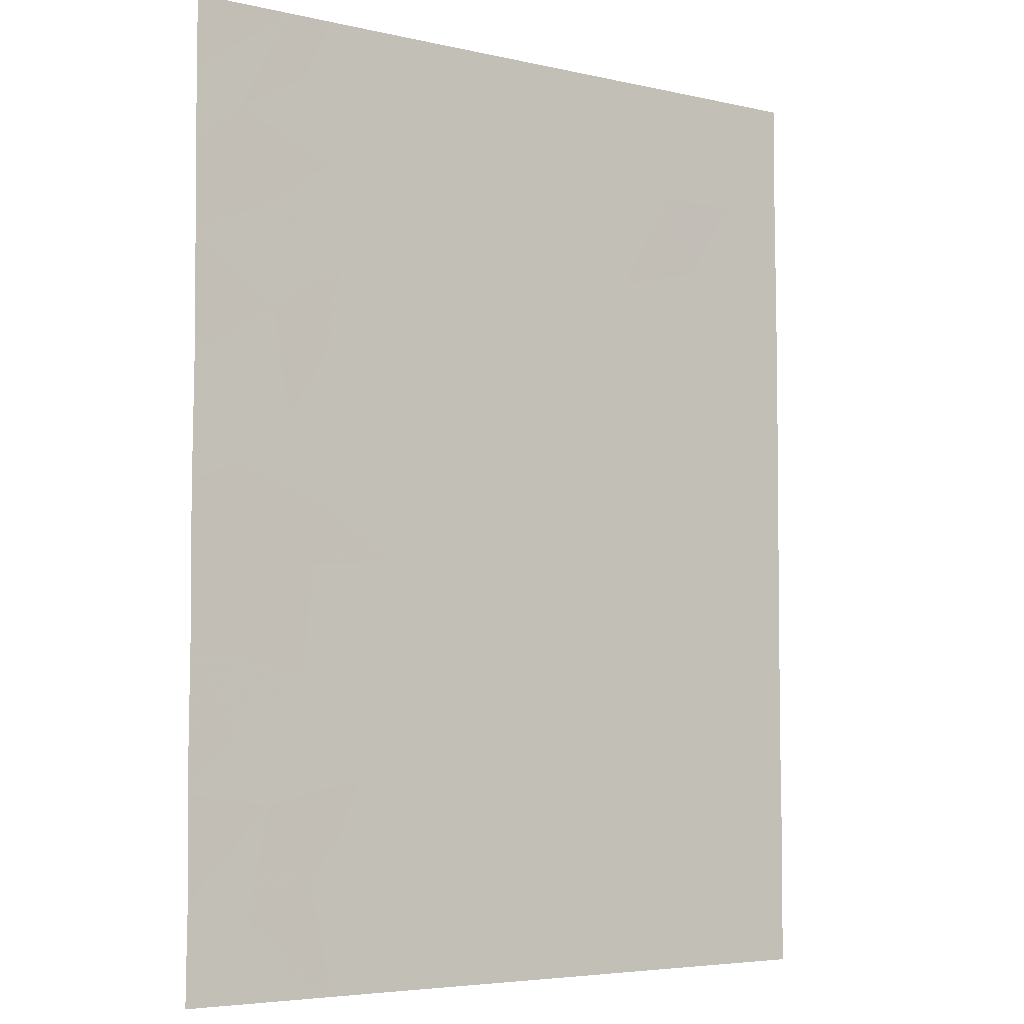
<metadata>
{"format":"obj","ext":"obj","renderer":"f3d","projection":"perspective","resolution":1024,"background":"white","views":[{"elev":-5.1,"azim":-34.8,"up":"+Z"}]}
</metadata>
<code>
v -36.81 61.2 5.873
v -42.63 61.14 -6.259
v -42.07 61.14 -5.351
v -48.56 61.06 -3.979
v -48.56 61.06 -4.492
v -46.45 61.09 -5.833
v -46.06 61.1 -7.624
v -44.44 61.12 -7.624
v -45.31 61.11 -6.101
v -46 61.1 3.771
v -40.32 61.16 -3.582
v -40.82 61.15 -4.604
v -41.56 61.15 -3.125
v -40.03 61.16 -2.398
v -38.19 61.18 -2.155
v -38.71 61.17 -3.398
v -39.32 61.17 5.648
v -40.92 61.16 5.459
v -40.34 61.17 1.289
v -46.17 61.1 7.624
v -46.23 61.1 5.306
v -46.69 61.09 6.622
v -39.11 61.18 3.291
v -38.11 61.18 3.101
v -41.47 61.15 4.131
v -41.32 61.16 2.664
v -44.44 61.12 1.71
v -36.81 61.19 -3.546
v -42.48 61.14 -2.889
v -41.45 61.15 -1.441
v -48.03 61.07 -7.624
v -48.55 61.06 -7.258
v -48.55 61.06 -7.624
v -48.54 61.06 -6.07
v -36.81 61.19 -0.05174
v -36.82 61.19 -1.65
v -38.09 61.18 -0.8548
v -36.81 61.19 -7.624
v -37.2 61.19 -7.624
v -44.76 61.12 4.616
v -43.53 61.13 4.788
v -36.8 61.19 0.9796
v -38.45 61.18 0.5056
v -47.79 61.07 6.01
v -48.55 61.06 4.013
v -47.18 61.08 2.938
v -45.51 61.11 -1.841
v -46.62 61.09 -2.708
v -43.26 61.14 0.8573
v -39.94 61.17 0.7814
v -43.94 61.13 -6.502
v -43.17 61.13 -5.275
v -48.56 61.06 5.329
v -47.29 61.08 -0.6518
v -48.55 61.06 -2.201
v -38.51 61.17 7.147
v -37.91 61.18 5.721
v -41.89 61.15 5.271
v -42.32 61.14 7.624
v -43.12 61.13 7.624
v -42.96 61.14 6.285
v -40.58 61.16 7.624
v -41.32 61.15 6.322
v -44 61.13 3.368
v -38.81 61.18 4.416
v -48.56 61.06 6.483
v -36.81 61.19 -4.079
v -36.8 61.19 -5.854
v -37.46 61.19 6.616
v -47.49 61.07 4.482
v -42.2 61.14 -4.329
v -37.6 61.19 -4.287
v -36.81 61.19 7.624
v -37.88 61.18 7.624
v -38.6 61.17 7.624
v -48.56 61.06 7.624
v -46.95 61.08 7.624
v -45.58 61.11 -4.313
v -42.51 61.14 3.771
v -45.07 61.11 -2.965
v -43.87 61.13 -2.125
v -38.56 61.17 -5.587
v -39.11 61.17 -6.497
v -43.34 61.13 -7.624
v -40.02 61.17 2.476
v -46.44 61.09 -0.9985
v -47.82 61.07 0.4826
v -48.54 61.06 2.122
v -44.32 61.12 0.1235
v -43.11 61.14 -1.271
v -41.6 61.15 -7.624
v -46.19 61.1 2.396
v -39.1 61.17 -4.506
v -39.74 61.17 -0.707
v -36.79 61.2 2.808
v -48.56 61.06 -0.2494
v -45.48 61.11 1.322
v -48.56 61.06 0.1704
v -42.43 61.15 -0.2671
v -44 61.13 5.973
v -44.31 61.12 7.624
v -44.33 61.12 -5.344
v -38.98 61.17 -7.624
v -39.88 61.16 -7.624
v -39.53 61.17 -1.491
v -45.91 61.1 -5.145
v -46.15 61.1 -0.1342
v -41.94 61.15 1.362
v -45.11 61.11 3.088
v -40.25 61.16 -5.428
v -47.77 61.07 -3.621
v -41.24 61.16 0.1352
v -44.9 61.12 -0.9357
v -39.8 61.16 6.747
v -36.8 61.2 4.179
v -38.11 61.19 1.948
v -45.37 61.11 6.452
v -37.84 61.18 -6.769
v -46.89 61.08 1.253
v -40.83 61.15 -6.465
v -47.19 61.08 -4.696
v -43.05 61.14 2.523
v -40.3 61.16 4.061
v -47.53 61.08 -6.391
v -43.73 61.13 -3.955
v -42.11 61.14 -6.942
v -41.21 61.15 -7.044
v -41.73 61.15 -6.362
v -41.45 61.15 -5.908
v -42.35 61.14 -5.805
v -45.25 61.11 -7.624
v -44.87 61.12 -6.863
v -45.68 61.11 -6.863
v -45.88 61.1 -5.967
v -46.26 61.1 -6.729
v -41.51 61.15 -4.466
v -41.19 61.15 -3.864
v -41.88 61.15 -3.727
v -39.11 61.17 -2.276
v -39.37 61.17 -2.898
v -38.45 61.18 -2.777
v -37.8 61.19 4.297
v -38.46 61.18 3.758
v -37.45 61.19 3.64
v -38.96 61.18 3.853
v -38.61 61.18 3.196
v -45.61 61.11 -5.623
v -46.18 61.1 -5.489
v -41.99 61.15 3.951
v -41.91 61.15 3.218
v -41.39 61.15 3.397
v -40.67 61.16 2.57
v -40.74 61.16 3.304
v -40.19 61.16 7.186
v -40.95 61.15 6.973
v -40.56 61.16 6.535
v -37.5 61.19 -1.902
v -37.5 61.19 -2.851
v -36.81 61.19 -2.598
v -48.29 61.06 -7.441
v -48.55 61.06 -7.441
v -48.29 61.06 -7.624
v -47.05 61.08 -7.624
v -46.8 61.09 -7.007
v -47.78 61.07 -7.007
v -48.54 61.06 -6.664
v -48.04 61.07 -6.825
v -48.03 61.07 -6.23
v -36.81 61.19 -0.8508
v -37.45 61.19 -0.4532
v -37.46 61.19 -1.252
v -38.14 61.18 -1.505
v -46.99 61.09 -6.112
v -47.01 61.08 5.658
v -46.46 61.09 5.964
v -47.24 61.08 6.316
v -45.53 61.11 -0.535
v -44.61 61.12 -0.4061
v -45.23 61.11 -0.005387
v -44.19 61.13 -7.063
v -44.62 61.12 -6.302
v -42.62 61.14 -5.313
v -42.9 61.14 -5.767
v -48.56 61.06 4.671
v -48.02 61.07 4.248
v -48.03 61.07 4.905
v -47.59 61.07 -2.454
v -46.53 61.09 -1.853
v -47.49 61.08 -1.6
v -38.27 61.18 -0.1746
v -39.1 61.17 -0.1007
v -38.92 61.18 -0.7809
v -41.41 61.15 5.365
v -41.68 61.15 4.701
v -41.19 61.15 4.795
v -42.72 61.14 7.624
v -43.04 61.14 6.954
v -42.64 61.14 6.954
v -41.45 61.15 7.624
v -41.82 61.15 6.973
v -43.76 61.13 4.078
v -44.14 61.13 4.702
v -44.38 61.12 3.992
v -41.51 61.15 -2.283
v -41.96 61.15 -2.165
v -42.02 61.15 -3.007
v -42.28 61.15 -1.356
v -42.8 61.14 -2.08
v -37.35 61.19 4.95
v -38.36 61.18 5.068
v -36.81 61.19 -4.966
v -37.2 61.19 -4.183
v -37.2 61.19 -5.07
v -38.08 61.18 -4.937
v -37.68 61.18 -5.72
v -37.14 61.19 6.245
v -37.68 61.18 6.169
v -37.36 61.19 5.797
v -46.75 61.09 4.126
v -46.12 61.1 4.538
v -46.86 61.09 4.894
v -42.14 61.14 -4.84
v -41.45 61.15 -4.977
v -36.81 61.19 6.748
v -37.14 61.19 7.12
v -37.35 61.19 7.624
v -37.67 61.18 7.12
v -48.18 61.06 5.67
v -47.64 61.07 5.246
v -48.56 61.06 7.054
v -47.75 61.07 7.054
v -47.75 61.07 7.624
v -48.18 61.06 6.247
v -47.37 61.08 6.817
v -46.82 61.09 7.123
v -43.02 61.14 4.28
v -43.25 61.14 3.57
v -38.2 61.18 7.385
v -37.99 61.18 6.881
v -44.4 61.12 -3.46
v -43.8 61.13 -3.04
v -44.47 61.12 -2.545
v -42.47 61.14 -7.624
v -42.98 61.14 -6.942
v -39.03 61.18 1.365
v -39.07 61.18 2.212
v -39.98 61.17 1.629
v -48.54 61.06 3.068
v -47.86 61.07 2.53
v -47.86 61.07 3.476
v -45.85 61.1 -2.837
v -46.1 61.1 -3.51
v -45.33 61.11 -3.639
v -48.56 61.06 5.906
v -37.2 61.19 -3.916
v -37.76 61.18 -3.472
v -38.15 61.18 -3.843
v -38.9 61.17 -3.952
v -38.35 61.18 -4.396
v -43.1 61.14 -3.422
v -43.17 61.14 -2.507
v -38.24 61.18 7.624
v -38.55 61.17 7.385
v -40.74 61.16 -1.919
v -39.78 61.17 -1.945
v -40.49 61.16 -1.466
v -36.8 61.2 1.894
v -37.45 61.19 2.378
v -37.46 61.19 1.464
v -48.55 61.06 -1.225
v -47.92 61.07 -1.426
v -47.92 61.07 -0.4506
v -48.19 61.06 0.1166
v -48.19 61.06 0.3265
v -48.56 61.06 -0.03948
v -38.21 61.18 6.434
v -46.43 61.09 7.123
v -46.03 61.1 6.537
v -45.77 61.1 7.038
v -43.24 61.13 5.536
v -42.71 61.14 5.029
v -42.42 61.14 5.778
v -41.6 61.15 5.797
v -42.14 61.14 6.304
v -38.61 61.18 5.685
v -39.06 61.17 5.032
v -42.96 61.14 -4.142
v -43.45 61.13 -4.615
v -42.69 61.14 -4.802
v -37.63 61.19 0.2269
v -39.59 61.16 7.624
v -39.2 61.17 7.186
v -39.16 61.17 6.947
v -46.07 61.1 -2.275
v -45.98 61.1 -1.42
v -48.55 61.06 1.146
v -48.18 61.06 1.302
v -45.29 61.11 -2.403
v -42.78 61.14 3.147
v -42.19 61.15 2.593
v -36.8 61.2 3.493
v -37.45 61.19 2.954
v -42.2 61.15 4.521
v -47.34 61.08 3.71
v -46.59 61.09 3.354
v -45.8 61.1 5.879
v -45.49 61.11 4.961
v -45.07 61.11 5.534
v -44.38 61.12 5.295
v -44.69 61.12 6.213
v -43.71 61.13 7.624
v -44.15 61.13 6.799
v -43.56 61.13 6.799
v -43.48 61.13 6.129
v -43.76 61.13 5.38
v -45.24 61.11 7.624
v -44.84 61.12 7.038
v -41.12 61.15 5.891
v -44.69 61.12 -1.983
v -43.49 61.13 -1.698
v -44.03 61.13 -4.649
v -43.75 61.13 -5.309
v -38.83 61.17 -5.046
v -44.38 61.12 0.917
v -44.96 61.11 1.516
v -44.9 61.12 0.7229
v -38.09 61.18 -7.624
v -37.52 61.18 -7.197
v -38.41 61.17 -7.197
v -39.43 61.16 -7.624
v -39.05 61.17 -7.061
v -39.49 61.16 -7.061
v -36.81 61.19 -6.739
v -37.32 61.19 -6.312
v -37.33 61.19 -7.197
v -42.34 61.14 -3.609
v -43.89 61.13 -7.624
v -43.64 61.13 -7.063
v -39.71 61.16 -4.044
v -39.52 61.17 -3.49
v -47.56 61.07 -0.08459
v -39.4 61.17 -5.508
v -39.67 61.16 -4.967
v -40.57 61.16 -4.093
v -39.96 61.16 -4.555
v -36.81 61.19 -3.813
v -44.65 61.12 -4.134
v -44.96 61.12 -4.828
v -45.75 61.11 -4.729
v -45.12 61.11 -5.244
v -43.28 61.13 -6.381
v -43.56 61.13 -5.888
v -40.54 61.16 -5.016
v -45.82 61.1 0.594
v -46.19 61.09 1.288
v -46.52 61.09 0.5594
v -40.36 61.16 6.103
v -46.86 61.08 -0.8251
v -48.55 61.06 -3.09
v -48.17 61.06 -3.8
v -48.16 61.07 -2.911
v -40.79 61.16 0.712
v -41.14 61.16 1.326
v -41.59 61.15 0.7487
v -40.83 61.16 1.976
v -41.63 61.15 2.013
v -40.12 61.16 5.553
v -40.61 61.16 4.76
v -39.81 61.17 4.855
v -45.38 61.11 4.193
v -43.79 61.13 0.4904
v -43.85 61.13 1.284
v -45.56 61.11 3.429
v -46.1 61.1 3.083
v -45.65 61.1 2.742
v -45.84 61.1 1.859
v -45.3 61.11 2.205
v -46.29 61.09 -0.5664
v -45.67 61.1 -0.9671
v -40.14 61.17 1.035
v -40.18 61.17 1.883
v -38.86 61.18 -1.823
v -46.68 61.09 2.667
v -40.18 61.16 -2.99
v -40.8 61.16 -2.762
v -40.94 61.16 -3.354
v -45.21 61.11 -1.389
v -46.72 61.09 -0.393
v -46.99 61.08 0.1742
v -41.16 61.15 -5.389
v -38.83 61.17 -6.042
v -39.68 61.16 -5.963
v -39.97 61.16 -6.481
v -40.35 61.16 -7.044
v -44.14 61.13 -5.923
v -41.94 61.15 -0.8539
v -42.77 61.14 -0.7689
v -40.88 61.16 4.096
v -40.16 61.16 3.269
v -44.78 61.12 2.399
v -44.39 61.12 -1.53
v -43.37 61.14 -0.07181
v -43.72 61.13 -0.5736
v -42.18 61.15 0.5475
v -42.6 61.14 1.11
v -42.85 61.14 0.2951
v -44.82 61.12 -5.722
v -44.93 61.12 3.852
v -47.2 61.08 -3.165
v -46.68 61.09 -3.967
v -47.48 61.08 -4.159
v -46.38 61.09 -4.504
v -41.34 61.16 -0.6528
v -40.6 61.16 -1.074
v -40.49 61.16 -0.2859
v -41.83 61.15 -0.06596
v -42.49 61.14 1.943
v -40.59 61.16 0.4583
v -44.22 61.13 2.539
v -44.55 61.12 3.228
v -43.75 61.13 2.117
v -43.52 61.13 2.946
v -39.84 61.17 0.0372
v -39.64 61.17 -1.099
v -39.57 61.17 2.884
v -39.7 61.17 3.676
v -38.61 61.18 2.619
v -44.01 61.13 -1.103
v -48.17 61.06 -4.057
v -47.87 61.07 -4.594
v -46.55 61.09 -4.92
v -46.82 61.09 -5.265
v -36.8 61.19 0.4639
v -37.63 61.19 0.7426
v -39.2 61.17 0.6435
v -39.56 61.17 6.198
v -38.91 61.17 6.397
v -36.81 61.2 5.026
v -46.56 61.09 7.624
v -47.86 61.07 -5.383
v -47.36 61.08 -5.543
v -38.28 61.18 1.227
v -48.55 61.06 -5.281
v -47.72 61.07 1.687
v -47.04 61.08 2.095
v -38.47 61.17 -6.633
v -37 61.19 -7.624
v -38.2 61.18 -6.178
v -47.36 61.08 0.8678
v -46.54 61.09 1.825
v -38.11 61.19 2.524
v -40.54 61.16 -5.947
v -40.74 61.15 -7.624
v -48.56 61.06 -4.236
v -43.16 61.14 1.69
v -38.81 61.18 -1.173
v -39.55 61.17 4.238
f 2 126 128
f 126 91 127
f 126 127 128
f 128 127 120
f 120 129 128
f 129 3 130
f 129 130 128
f 128 130 2
f 7 131 133
f 131 8 132
f 131 132 133
f 133 132 9
f 9 134 133
f 134 6 135
f 134 135 133
f 133 135 7
f 71 136 138
f 136 12 137
f 136 137 138
f 138 137 13
f 15 139 141
f 139 14 140
f 139 140 141
f 141 140 16
f 115 142 144
f 142 65 143
f 142 143 144
f 144 143 24
f 65 145 143
f 145 23 146
f 145 146 143
f 143 146 24
f 6 134 148
f 134 9 147
f 134 147 148
f 148 147 106
f 25 149 151
f 149 79 150
f 149 150 151
f 151 150 26
f 26 152 151
f 152 85 153
f 152 153 151
f 151 153 25
f 114 154 156
f 154 62 155
f 154 155 156
f 156 155 63
f 36 157 159
f 157 15 158
f 157 158 159
f 159 158 28
f 31 160 162
f 160 32 161
f 160 161 162
f 162 161 33
f 31 163 165
f 163 7 164
f 163 164 165
f 165 164 124
f 34 166 168
f 166 32 167
f 166 167 168
f 168 167 124
f 32 160 167
f 160 31 165
f 160 165 167
f 167 165 124
f 36 169 171
f 169 35 170
f 169 170 171
f 171 170 37
f 37 172 171
f 172 15 157
f 172 157 171
f 171 157 36
f 124 164 173
f 164 7 135
f 164 135 173
f 173 135 6
f 44 174 176
f 174 21 175
f 174 175 176
f 176 175 22
f 107 177 179
f 177 113 178
f 177 178 179
f 179 178 89
f 9 132 181
f 132 8 180
f 132 180 181
f 181 180 51
f 2 130 183
f 130 3 182
f 130 182 183
f 183 182 52
f 53 184 186
f 184 45 185
f 184 185 186
f 186 185 70
f 55 187 189
f 187 48 188
f 187 188 189
f 189 188 86
f 37 190 192
f 190 43 191
f 190 191 192
f 192 191 94
f 18 193 195
f 193 58 194
f 193 194 195
f 195 194 25
f 59 196 198
f 196 60 197
f 196 197 198
f 198 197 61
f 62 199 155
f 199 59 200
f 199 200 155
f 155 200 63
f 64 201 203
f 201 41 202
f 201 202 203
f 203 202 40
f 13 204 206
f 204 30 205
f 204 205 206
f 206 205 29
f 30 207 205
f 207 90 208
f 207 208 205
f 205 208 29
f 65 142 210
f 142 115 209
f 142 209 210
f 210 209 57
f 68 211 213
f 211 67 212
f 211 212 213
f 213 212 72
f 72 214 213
f 214 82 215
f 214 215 213
f 213 215 68
f 1 216 218
f 216 69 217
f 216 217 218
f 218 217 57
f 70 219 221
f 219 10 220
f 219 220 221
f 221 220 21
f 71 222 136
f 222 3 223
f 222 223 136
f 136 223 12
f 1 224 216
f 224 73 225
f 224 225 216
f 216 225 69
f 73 226 225
f 226 74 227
f 226 227 225
f 225 227 69
f 44 228 229
f 228 53 186
f 228 186 229
f 229 186 70
f 70 221 229
f 221 21 174
f 221 174 229
f 229 174 44
f 76 230 232
f 230 66 231
f 230 231 232
f 232 231 77
f 77 231 234
f 231 66 233
f 231 233 234
f 234 233 44
f 44 176 234
f 176 22 235
f 176 235 234
f 234 235 77
f 79 236 237
f 236 41 201
f 236 201 237
f 237 201 64
f 69 227 239
f 227 74 238
f 227 238 239
f 239 238 56
f 80 240 242
f 240 125 241
f 240 241 242
f 242 241 81
f 84 243 244
f 243 91 126
f 243 126 244
f 244 126 2
f 50 245 247
f 245 116 246
f 245 246 247
f 247 246 85
f 45 248 250
f 248 88 249
f 248 249 250
f 250 249 46
f 80 251 253
f 251 48 252
f 251 252 253
f 253 252 78
f 66 254 233
f 254 53 228
f 254 228 233
f 233 228 44
f 72 255 257
f 255 28 256
f 255 256 257
f 257 256 16
f 16 258 257
f 258 93 259
f 258 259 257
f 257 259 72
f 125 260 241
f 260 29 261
f 260 261 241
f 241 261 81
f 74 262 238
f 262 75 263
f 262 263 238
f 238 263 56
f 30 264 266
f 264 14 265
f 264 265 266
f 266 265 105
f 42 267 269
f 267 95 268
f 267 268 269
f 269 268 116
f 96 270 272
f 270 55 271
f 270 271 272
f 272 271 54
f 96 273 275
f 273 87 274
f 273 274 275
f 275 274 98
f 69 239 217
f 239 56 276
f 239 276 217
f 217 276 57
f 20 277 279
f 277 22 278
f 277 278 279
f 279 278 117
f 61 280 282
f 280 41 281
f 280 281 282
f 282 281 58
f 58 283 282
f 283 63 284
f 283 284 282
f 282 284 61
f 57 285 210
f 285 17 286
f 285 286 210
f 210 286 65
f 71 287 289
f 287 125 288
f 287 288 289
f 289 288 52
f 35 290 170
f 290 43 190
f 290 190 170
f 170 190 37
f 75 291 292
f 291 62 154
f 291 154 292
f 292 154 114
f 114 293 292
f 293 56 263
f 293 263 292
f 292 263 75
f 86 188 295
f 188 48 294
f 188 294 295
f 295 294 47
f 88 296 297
f 296 98 274
f 296 274 297
f 297 274 87
f 47 294 298
f 294 48 251
f 294 251 298
f 298 251 80
f 79 299 150
f 299 122 300
f 299 300 150
f 150 300 26
f 95 301 302
f 301 115 144
f 301 144 302
f 302 144 24
f 58 303 194
f 303 79 149
f 303 149 194
f 194 149 25
f 45 250 185
f 250 46 304
f 250 304 185
f 185 304 70
f 46 305 304
f 305 10 219
f 305 219 304
f 304 219 70
f 117 306 308
f 306 21 307
f 306 307 308
f 308 307 40
f 40 309 308
f 309 100 310
f 309 310 308
f 308 310 117
f 60 311 313
f 311 101 312
f 311 312 313
f 313 312 100
f 60 313 197
f 313 100 314
f 313 314 197
f 197 314 61
f 100 315 314
f 315 41 280
f 315 280 314
f 314 280 61
f 101 316 317
f 316 20 279
f 316 279 317
f 317 279 117
f 18 318 193
f 318 63 283
f 318 283 193
f 193 283 58
f 47 298 319
f 298 80 242
f 298 242 319
f 319 242 81
f 29 208 261
f 208 90 320
f 208 320 261
f 261 320 81
f 52 288 322
f 288 125 321
f 288 321 322
f 322 321 102
f 82 214 323
f 214 72 259
f 214 259 323
f 323 259 93
f 89 324 326
f 324 27 325
f 324 325 326
f 326 325 97
f 103 327 329
f 327 39 328
f 327 328 329
f 329 328 118
f 104 330 332
f 330 103 331
f 330 331 332
f 332 331 83
f 38 333 335
f 333 68 334
f 333 334 335
f 335 334 118
f 13 206 138
f 206 29 336
f 206 336 138
f 138 336 71
f 8 337 180
f 337 84 338
f 337 338 180
f 180 338 51
f 11 339 340
f 339 93 258
f 339 258 340
f 340 258 16
f 87 273 341
f 273 96 272
f 273 272 341
f 341 272 54
f 110 342 343
f 342 82 323
f 342 323 343
f 343 323 93
f 93 339 345
f 339 11 344
f 339 344 345
f 345 344 12
f 67 346 212
f 346 28 255
f 346 255 212
f 212 255 72
f 125 347 321
f 347 78 348
f 347 348 321
f 321 348 102
f 78 349 348
f 349 106 350
f 349 350 348
f 348 350 102
f 3 222 182
f 222 71 289
f 222 289 182
f 182 289 52
f 84 244 338
f 244 2 351
f 244 351 338
f 338 351 51
f 2 183 351
f 183 52 352
f 183 352 351
f 351 352 51
f 12 353 345
f 353 110 343
f 353 343 345
f 345 343 93
f 107 354 356
f 354 97 355
f 354 355 356
f 356 355 119
f 114 156 357
f 156 63 318
f 156 318 357
f 357 318 18
f 86 358 189
f 358 54 271
f 358 271 189
f 189 271 55
f 55 359 361
f 359 4 360
f 359 360 361
f 361 360 111
f 59 198 200
f 198 61 284
f 198 284 200
f 200 284 63
f 112 362 364
f 362 19 363
f 362 363 364
f 364 363 108
f 19 365 363
f 365 26 366
f 365 366 363
f 363 366 108
f 17 367 369
f 367 18 368
f 367 368 369
f 369 368 123
f 40 307 370
f 307 21 220
f 307 220 370
f 370 220 10
f 27 324 372
f 324 89 371
f 324 371 372
f 372 371 49
f 109 373 375
f 373 10 374
f 373 374 375
f 375 374 92
f 92 376 375
f 376 97 377
f 376 377 375
f 375 377 109
f 107 378 177
f 378 86 379
f 378 379 177
f 177 379 113
f 28 158 256
f 158 15 141
f 158 141 256
f 256 141 16
f 19 380 381
f 380 50 247
f 380 247 381
f 381 247 85
f 14 139 265
f 139 15 382
f 139 382 265
f 265 382 105
f 100 309 315
f 309 40 202
f 309 202 315
f 315 202 41
f 46 383 305
f 383 92 374
f 383 374 305
f 305 374 10
f 11 384 386
f 384 14 385
f 384 385 386
f 386 385 13
f 86 295 379
f 295 47 387
f 295 387 379
f 379 387 113
f 87 341 389
f 341 54 388
f 341 388 389
f 389 388 107
f 11 340 384
f 340 16 140
f 340 140 384
f 384 140 14
f 110 353 390
f 353 12 223
f 353 223 390
f 390 223 3
f 83 391 392
f 391 82 342
f 391 342 392
f 392 342 110
f 104 332 394
f 332 83 393
f 332 393 394
f 394 393 120
f 80 253 240
f 253 78 347
f 253 347 240
f 240 347 125
f 51 352 395
f 352 52 322
f 352 322 395
f 395 322 102
f 30 396 207
f 396 99 397
f 396 397 207
f 207 397 90
f 26 365 152
f 365 19 381
f 365 381 152
f 152 381 85
f 123 398 399
f 398 25 153
f 398 153 399
f 399 153 85
f 27 400 325
f 400 109 377
f 400 377 325
f 325 377 97
f 47 319 387
f 319 81 401
f 319 401 387
f 387 401 113
f 90 397 403
f 397 99 402
f 397 402 403
f 403 402 89
f 99 404 406
f 404 108 405
f 404 405 406
f 406 405 49
f 9 181 407
f 181 51 395
f 181 395 407
f 407 395 102
f 102 350 407
f 350 106 147
f 350 147 407
f 407 147 9
f 10 373 370
f 373 109 408
f 373 408 370
f 370 408 40
f 78 252 410
f 252 48 409
f 252 409 410
f 410 409 111
f 48 187 409
f 187 55 361
f 187 361 409
f 409 361 111
f 111 411 410
f 411 121 412
f 411 412 410
f 410 412 78
f 97 354 326
f 354 107 179
f 354 179 326
f 326 179 89
f 112 413 415
f 413 30 414
f 413 414 415
f 415 414 94
f 30 413 396
f 413 112 416
f 413 416 396
f 396 416 99
f 112 364 416
f 364 108 404
f 364 404 416
f 416 404 99
f 26 300 366
f 300 122 417
f 300 417 366
f 366 417 108
f 112 418 362
f 418 50 380
f 418 380 362
f 362 380 19
f 109 400 420
f 400 27 419
f 400 419 420
f 420 419 64
f 64 203 420
f 203 40 408
f 203 408 420
f 420 408 109
f 27 421 419
f 421 122 422
f 421 422 419
f 419 422 64
f 30 204 264
f 204 13 385
f 204 385 264
f 264 385 14
f 50 418 423
f 418 112 415
f 418 415 423
f 423 415 94
f 105 424 266
f 424 94 414
f 424 414 266
f 266 414 30
f 58 281 303
f 281 41 236
f 281 236 303
f 303 236 79
f 123 399 426
f 399 85 425
f 399 425 426
f 426 425 23
f 85 246 425
f 246 116 427
f 246 427 425
f 425 427 23
f 81 320 401
f 320 90 428
f 320 428 401
f 401 428 113
f 90 403 428
f 403 89 178
f 403 178 428
f 428 178 113
f 111 429 411
f 429 5 430
f 429 430 411
f 411 430 121
f 106 431 148
f 431 121 432
f 431 432 148
f 148 432 6
f 35 433 290
f 433 42 434
f 433 434 290
f 290 434 43
f 43 435 191
f 435 50 423
f 435 423 191
f 191 423 94
f 56 293 437
f 293 114 436
f 293 436 437
f 437 436 17
f 115 438 209
f 438 1 218
f 438 218 209
f 209 218 57
f 22 277 235
f 277 20 439
f 277 439 235
f 235 439 77
f 121 440 441
f 440 34 168
f 440 168 441
f 441 168 124
f 22 175 278
f 175 21 306
f 175 306 278
f 278 306 117
f 43 434 442
f 434 42 269
f 434 269 442
f 442 269 116
f 116 245 442
f 245 50 435
f 245 435 442
f 442 435 43
f 5 443 430
f 443 34 440
f 443 440 430
f 430 440 121
f 88 444 249
f 444 119 445
f 444 445 249
f 249 445 46
f 101 317 312
f 317 117 310
f 317 310 312
f 312 310 100
f 103 329 331
f 329 118 446
f 329 446 331
f 331 446 83
f 118 328 335
f 328 39 447
f 328 447 335
f 335 447 38
f 83 446 391
f 446 118 448
f 446 448 391
f 391 448 82
f 82 448 215
f 448 118 334
f 448 334 215
f 215 334 68
f 11 386 344
f 386 13 137
f 386 137 344
f 344 137 12
f 107 356 389
f 356 119 449
f 356 449 389
f 389 449 87
f 18 367 357
f 367 17 436
f 367 436 357
f 357 436 114
f 46 445 383
f 445 119 450
f 445 450 383
f 383 450 92
f 116 451 427
f 451 24 146
f 451 146 427
f 427 146 23
f 3 129 390
f 129 120 452
f 129 452 390
f 390 452 110
f 91 453 127
f 453 104 394
f 453 394 127
f 127 394 120
f 120 393 452
f 393 83 392
f 393 392 452
f 452 392 110
f 92 450 376
f 450 119 355
f 450 355 376
f 376 355 97
f 4 454 360
f 454 5 429
f 454 429 360
f 360 429 111
f 121 431 412
f 431 106 349
f 431 349 412
f 412 349 78
f 49 455 372
f 455 122 421
f 455 421 372
f 372 421 27
f 122 455 417
f 455 49 405
f 455 405 417
f 417 405 108
f 122 299 422
f 299 79 237
f 299 237 422
f 422 237 64
f 94 424 192
f 424 105 456
f 424 456 192
f 192 456 37
f 15 172 382
f 172 37 456
f 172 456 382
f 382 456 105
f 123 368 398
f 368 18 195
f 368 195 398
f 398 195 25
f 125 287 260
f 287 71 336
f 287 336 260
f 260 336 29
f 99 406 402
f 406 49 371
f 406 371 402
f 402 371 89
f 56 437 276
f 437 17 285
f 437 285 276
f 276 285 57
f 121 441 432
f 441 124 173
f 441 173 432
f 432 173 6
f 87 449 297
f 449 119 444
f 449 444 297
f 297 444 88
f 116 268 451
f 268 95 302
f 268 302 451
f 451 302 24
f 65 286 457
f 286 17 369
f 286 369 457
f 457 369 123
f 65 457 145
f 457 123 426
f 457 426 145
f 145 426 23
f 54 358 388
f 358 86 378
f 358 378 388
f 388 378 107

</code>
